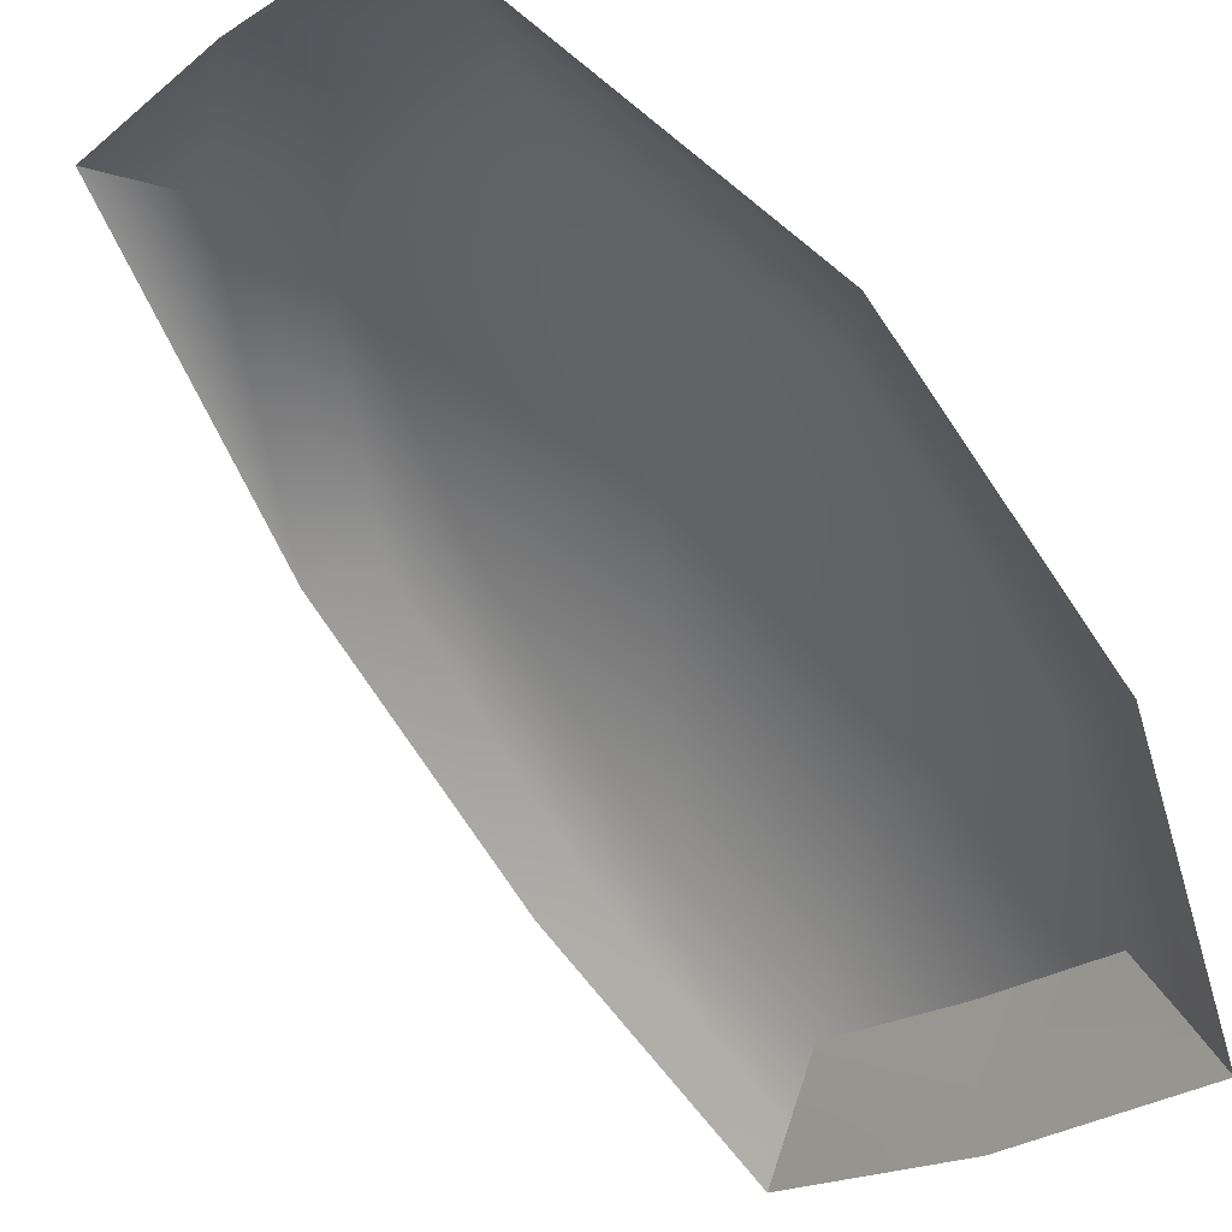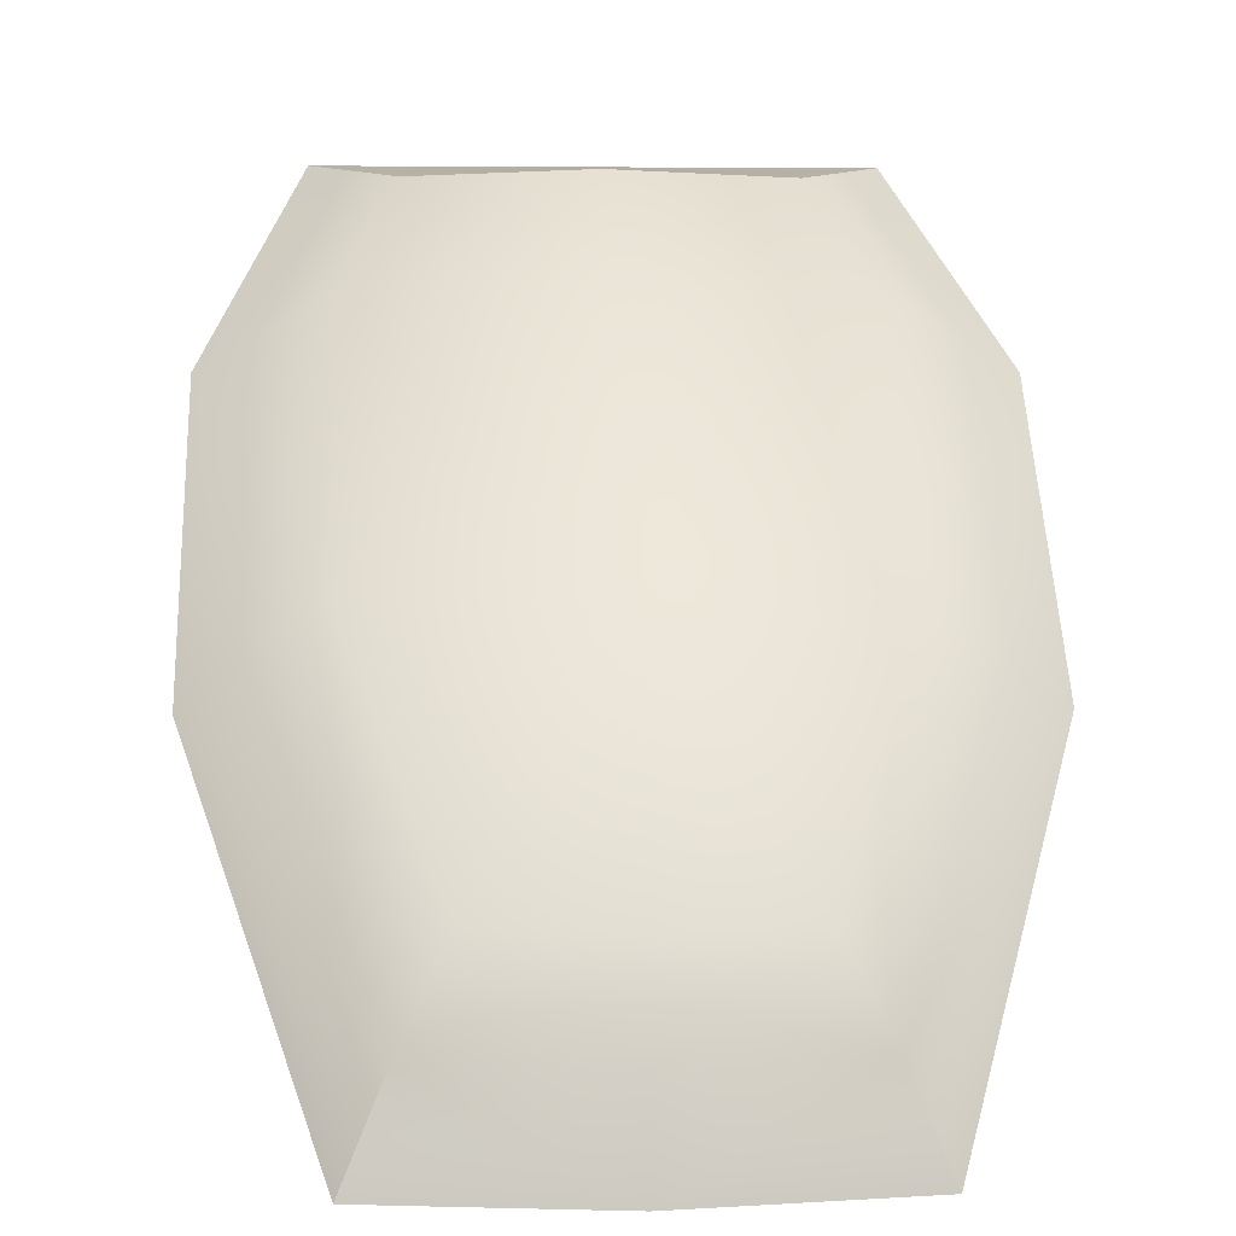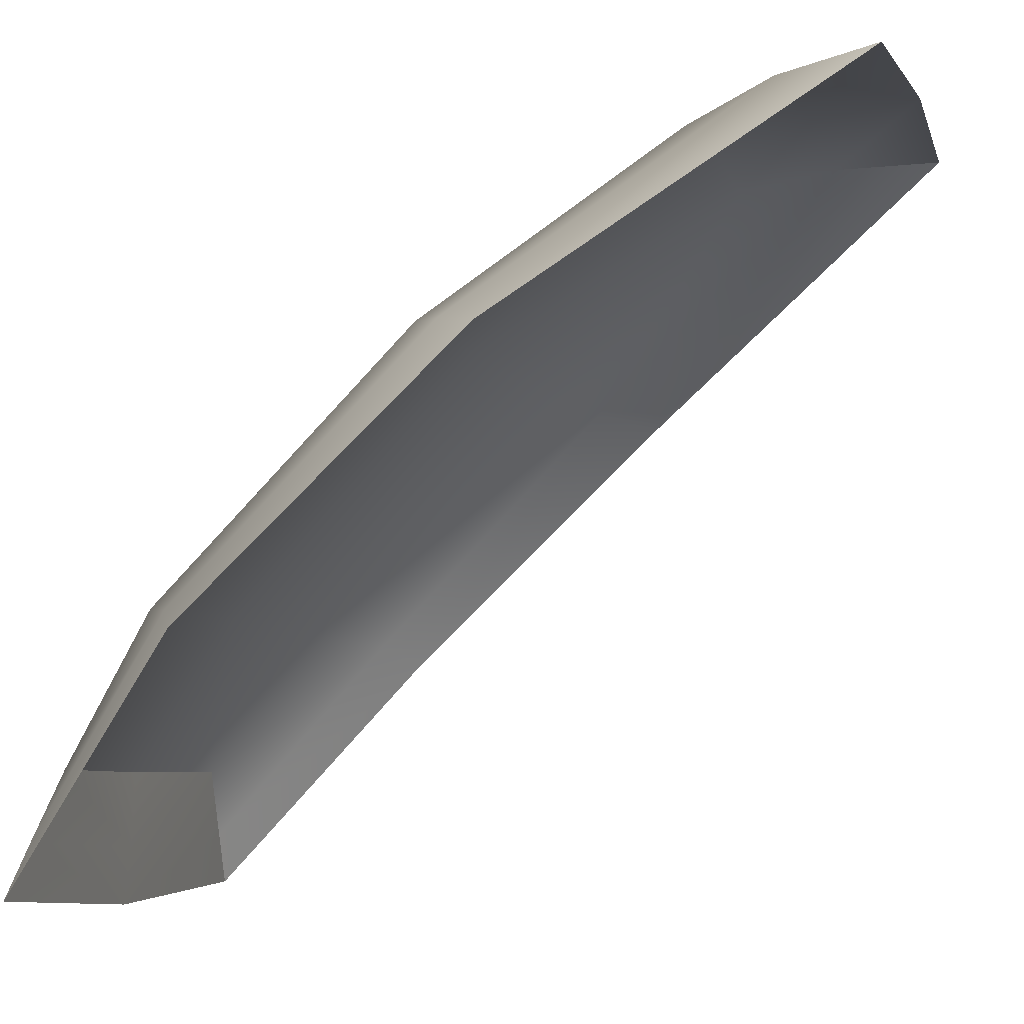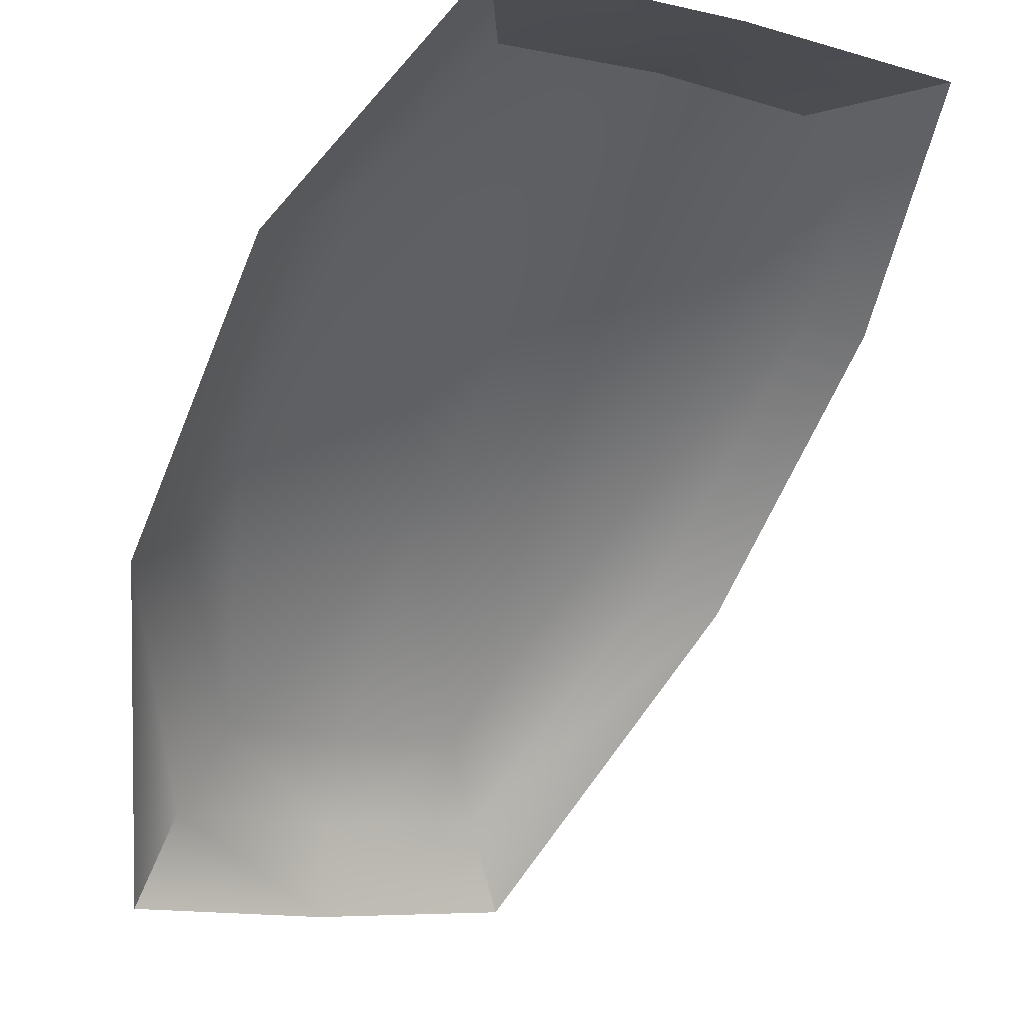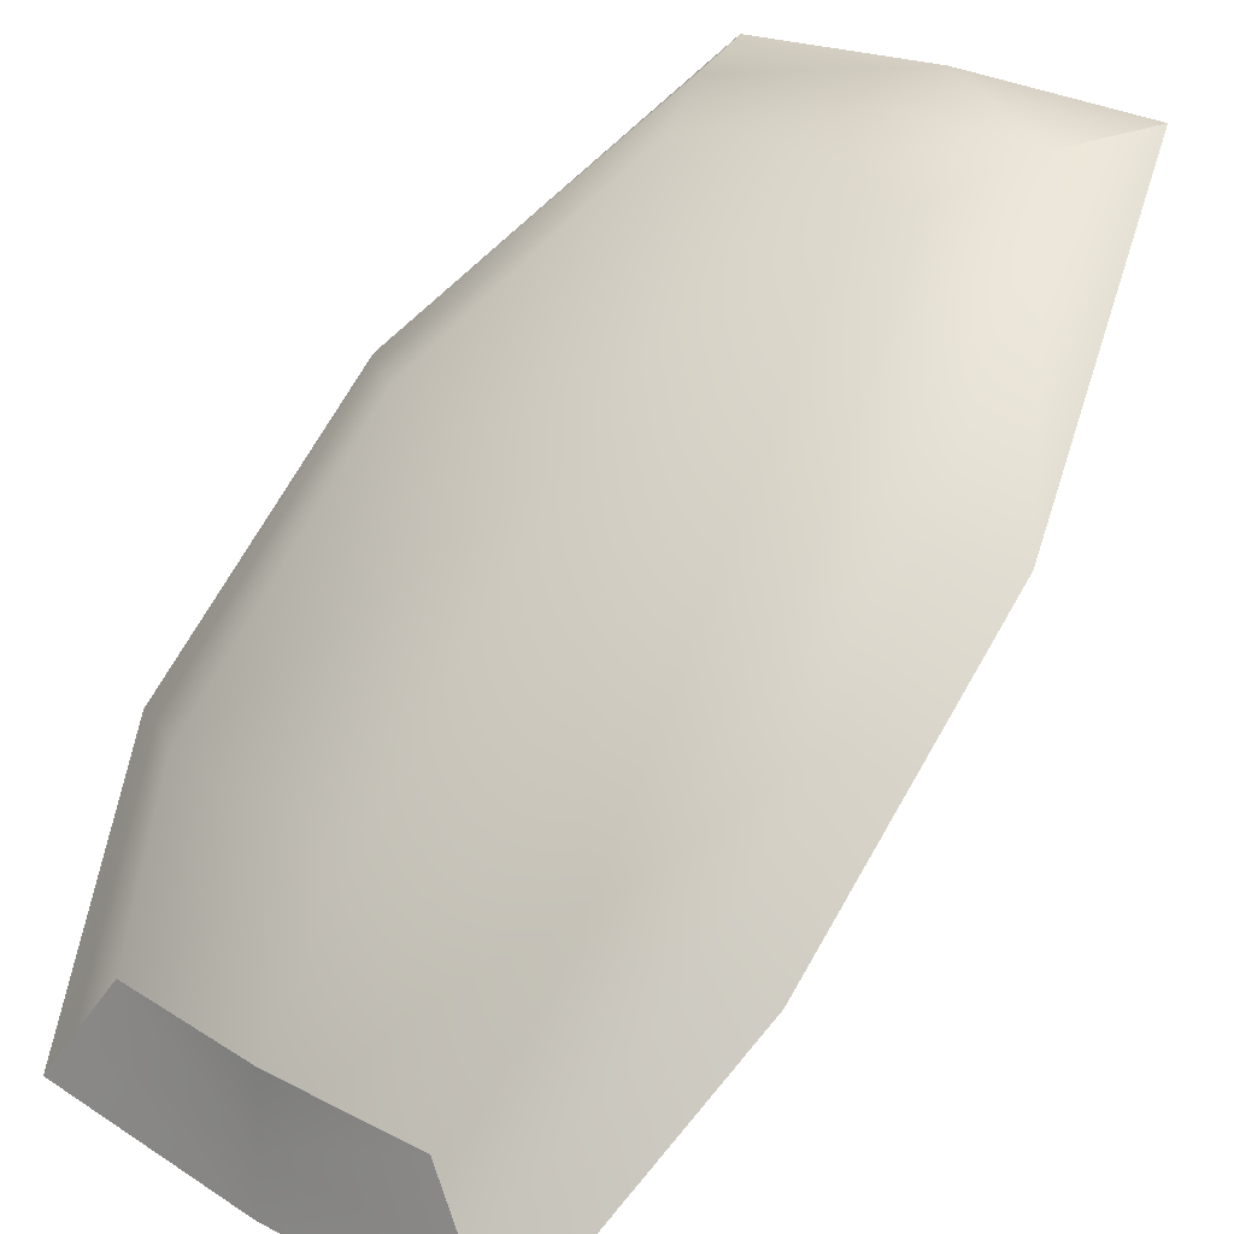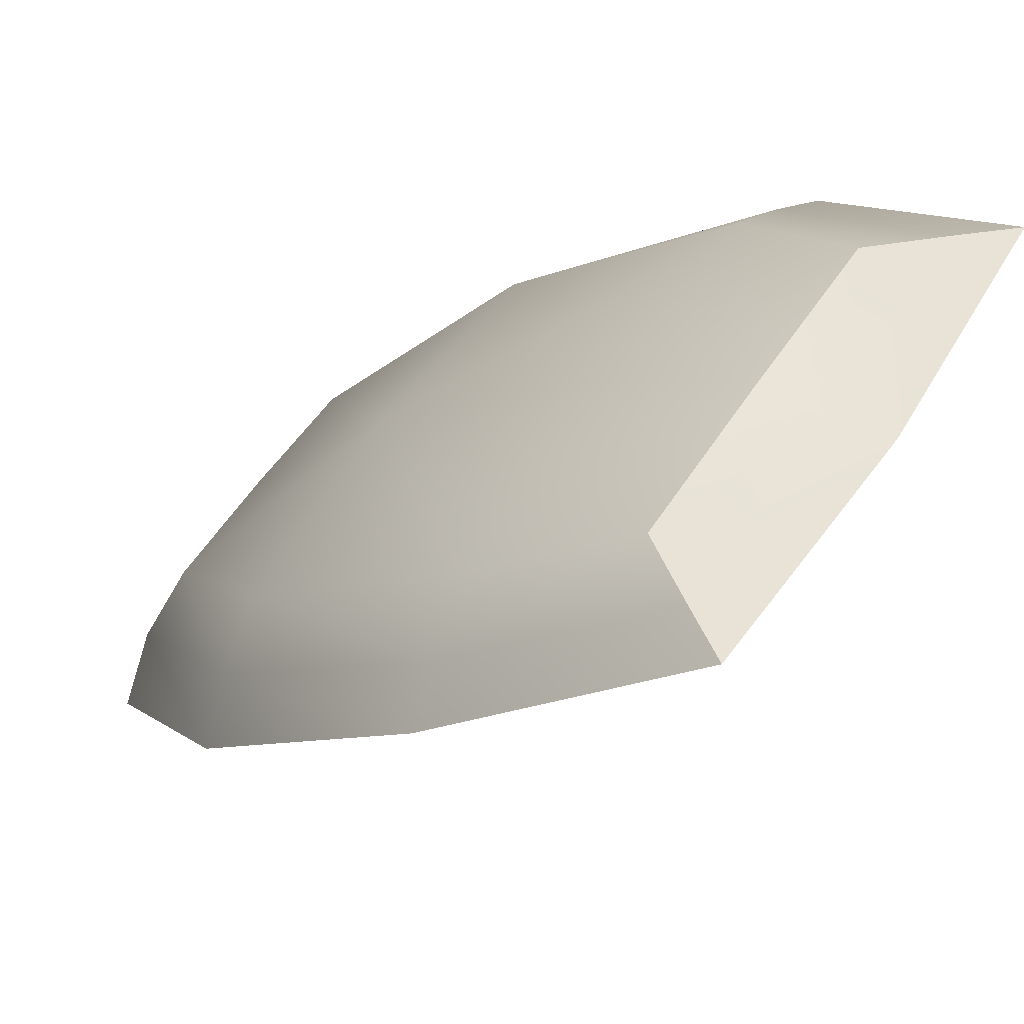
<metadata>
{"format":"obj","ext":"obj","renderer":"f3d","projection":"perspective","resolution":1024,"background":"white","views":[{"elev":-22.6,"azim":-129.6,"up":"+Y"},{"elev":4.5,"azim":176.5,"up":"+Z"},{"elev":-6.0,"azim":105.3,"up":"+Y"},{"elev":-9.8,"azim":-33.9,"up":"+Z"},{"elev":23.1,"azim":44.1,"up":"+Y"},{"elev":55.0,"azim":-57.4,"up":"+Z"}]}
</metadata>
<code>
o Glass_Cube.002
v 0.1195 0.05064 0.3248
v 0.1202 -0.03355 0.4143
v 0.08936 -0.1124 0.4788
v 0.07575 0.1334 0.2161
v 0.04673 0.1203 0.2794
v 0.06184 0.1297 0.2496
v 0.06065 -0.07313 0.473
v 0.07695 -0.09517 0.4763
v 0.1023 -0.02735 0.4232
v 0.07861 -0.02534 0.4377
v 0.07789 0.05854 0.355
v 0.1007 0.05494 0.3413
v 0 -0.117 0.479
v 0 0.136 0.2138
v -0.1195 0.05064 0.3248
v 0 0.0621 0.3593
v 0 -0.02346 0.442
v -0.1202 -0.03355 0.4143
v -0.08936 -0.1124 0.4788
v -0.07575 0.1334 0.2161
v -0.04673 0.1203 0.2794
v -0.06184 0.1297 0.2496
v -0.06065 -0.07313 0.473
v -0.07695 -0.09517 0.4763
v -0.1023 -0.02735 0.4232
v -0.07861 -0.02534 0.4377
v 0 -0.09807 0.4769
v 0 -0.07359 0.4755
v 0 0.1216 0.2783
v 0 0.1313 0.2477
v -0.07789 0.05854 0.355
v -0.1007 0.05494 0.3413
f 6 1 4
f 8 13 3
f 12 2 1
f 7 17 28
f 10 16 17
f 5 16 11
f 8 2 9
f 7 9 10
f 27 7 28
f 30 5 6
f 5 12 6
f 11 9 12
f 6 14 30
f 22 15 32
f 24 13 27
f 32 18 25
f 23 17 26
f 26 16 31
f 16 21 31
f 18 24 25
f 25 23 26
f 27 23 24
f 21 30 22
f 21 32 31
f 31 25 26
f 14 22 30
f 6 12 1
f 8 27 13
f 12 9 2
f 7 10 17
f 10 11 16
f 5 29 16
f 8 3 2
f 7 8 9
f 27 8 7
f 30 29 5
f 5 11 12
f 11 10 9
f 6 4 14
f 22 20 15
f 24 19 13
f 32 15 18
f 23 28 17
f 26 17 16
f 16 29 21
f 18 19 24
f 25 24 23
f 27 28 23
f 21 29 30
f 21 22 32
f 31 32 25
f 14 20 22

</code>
